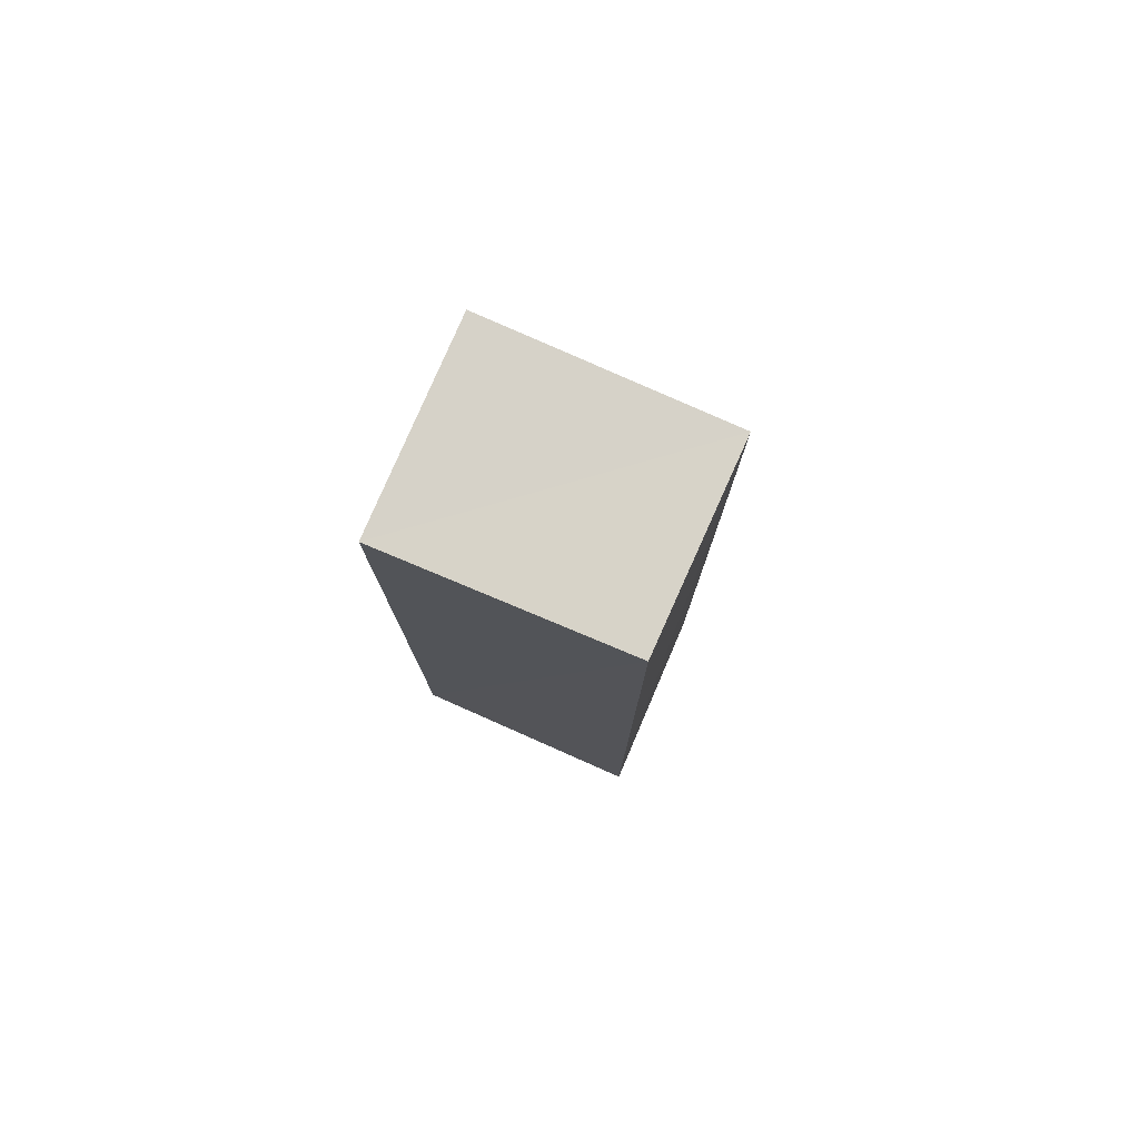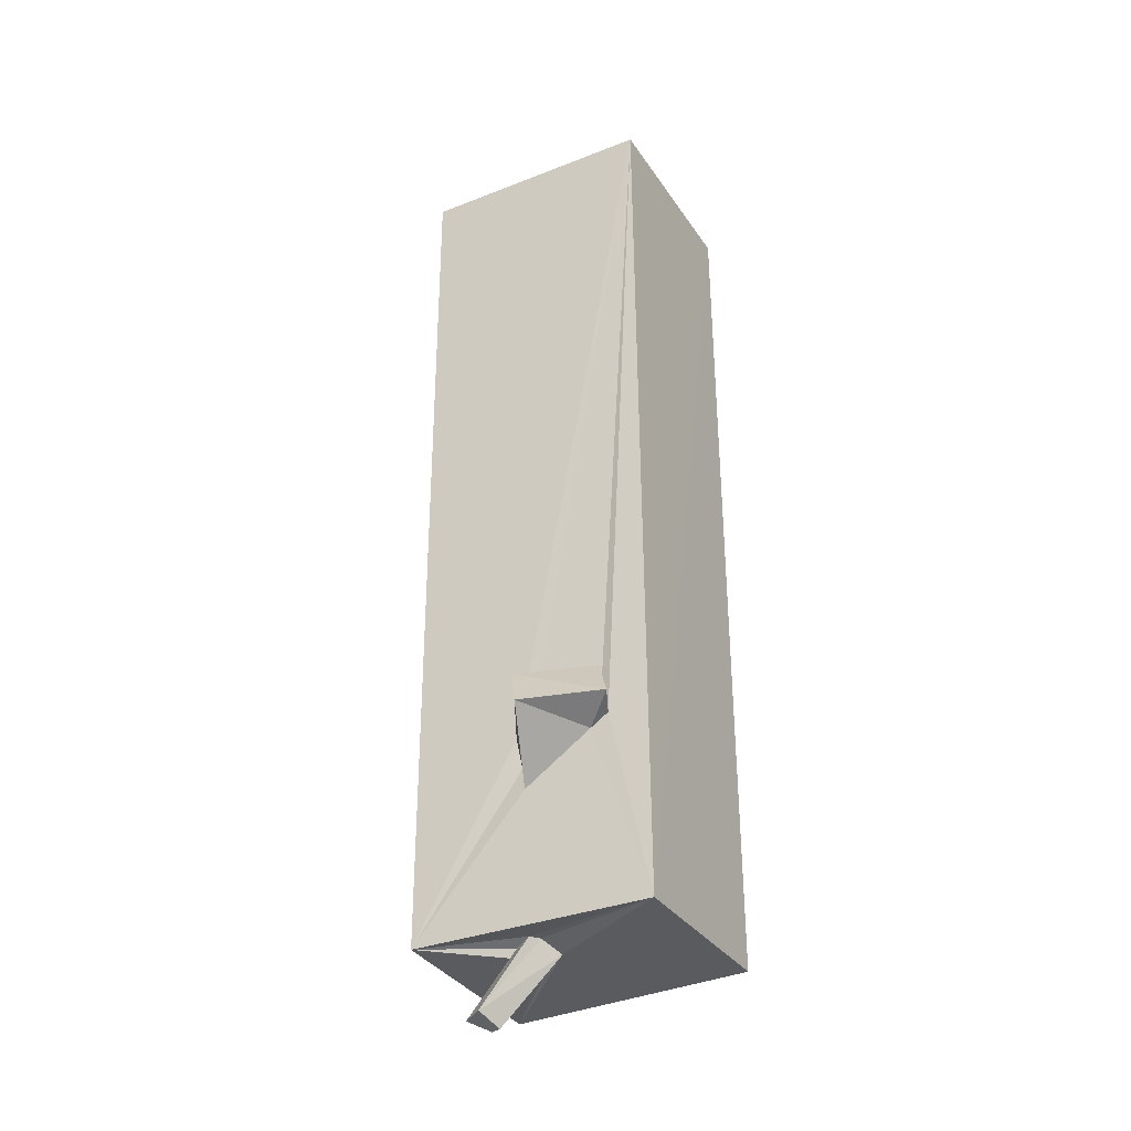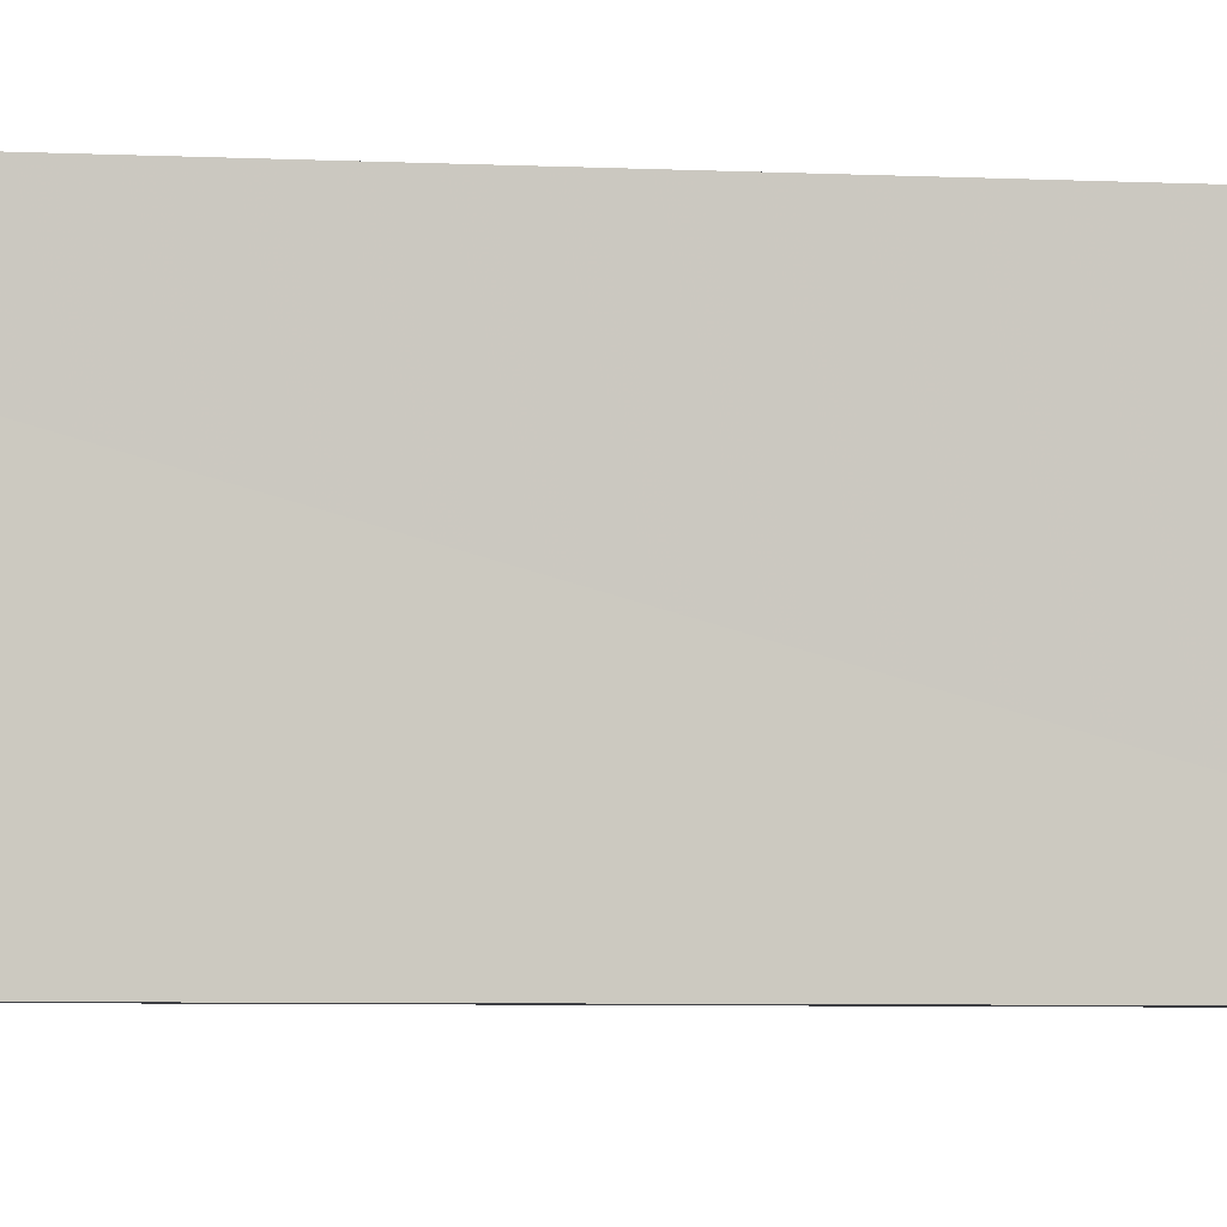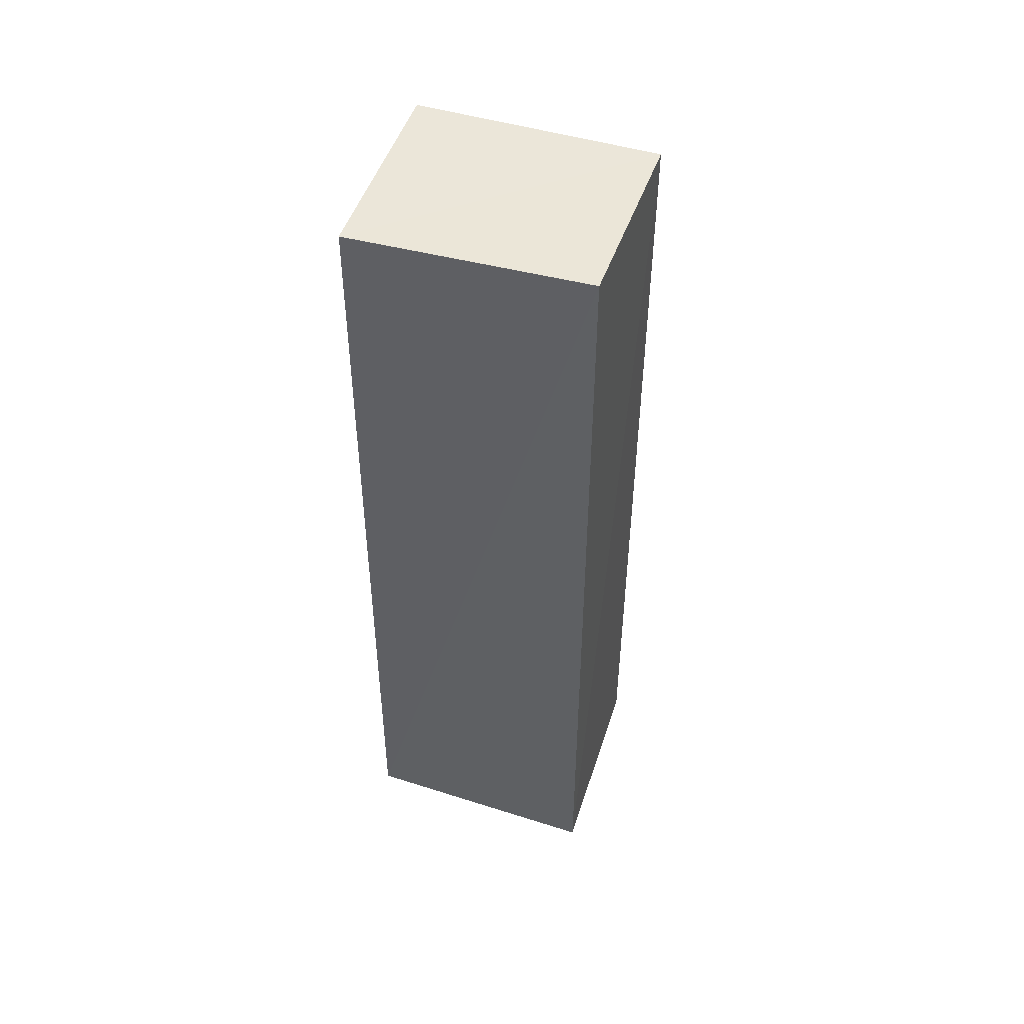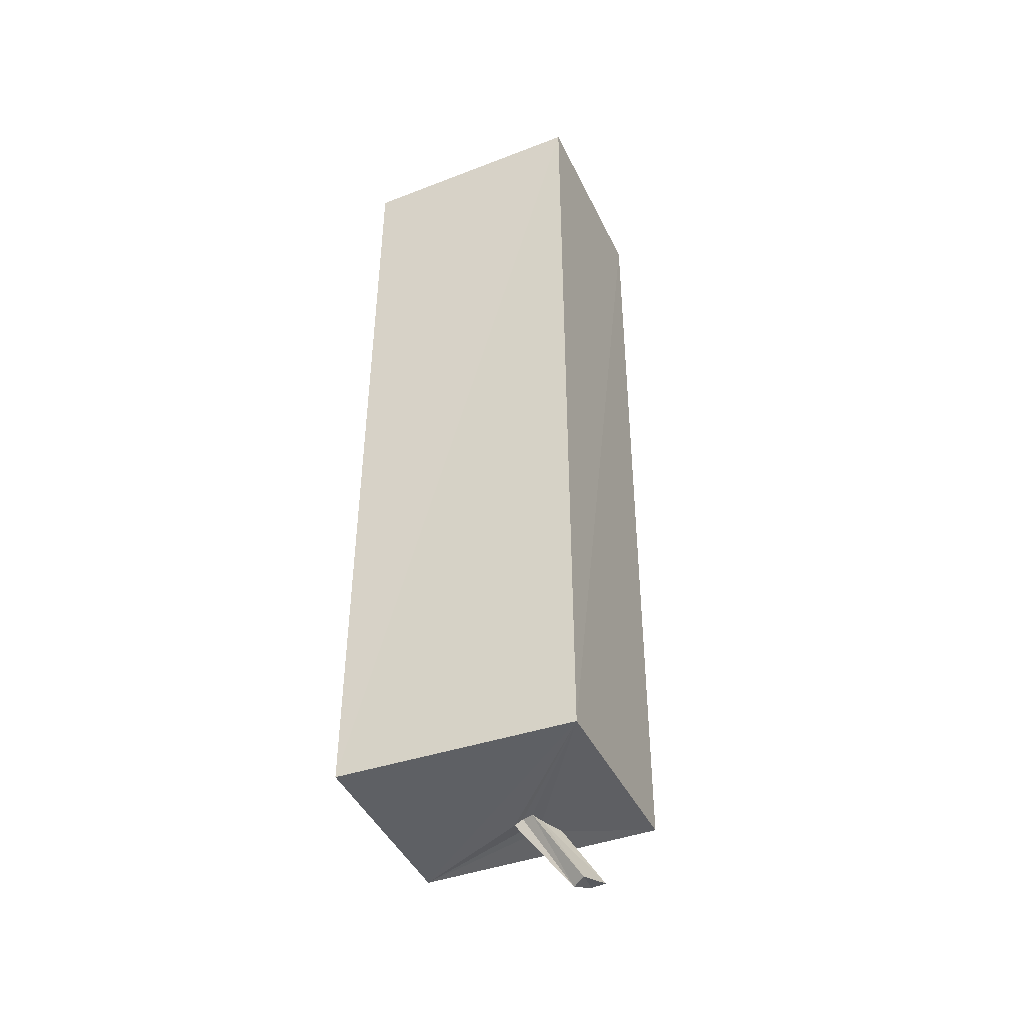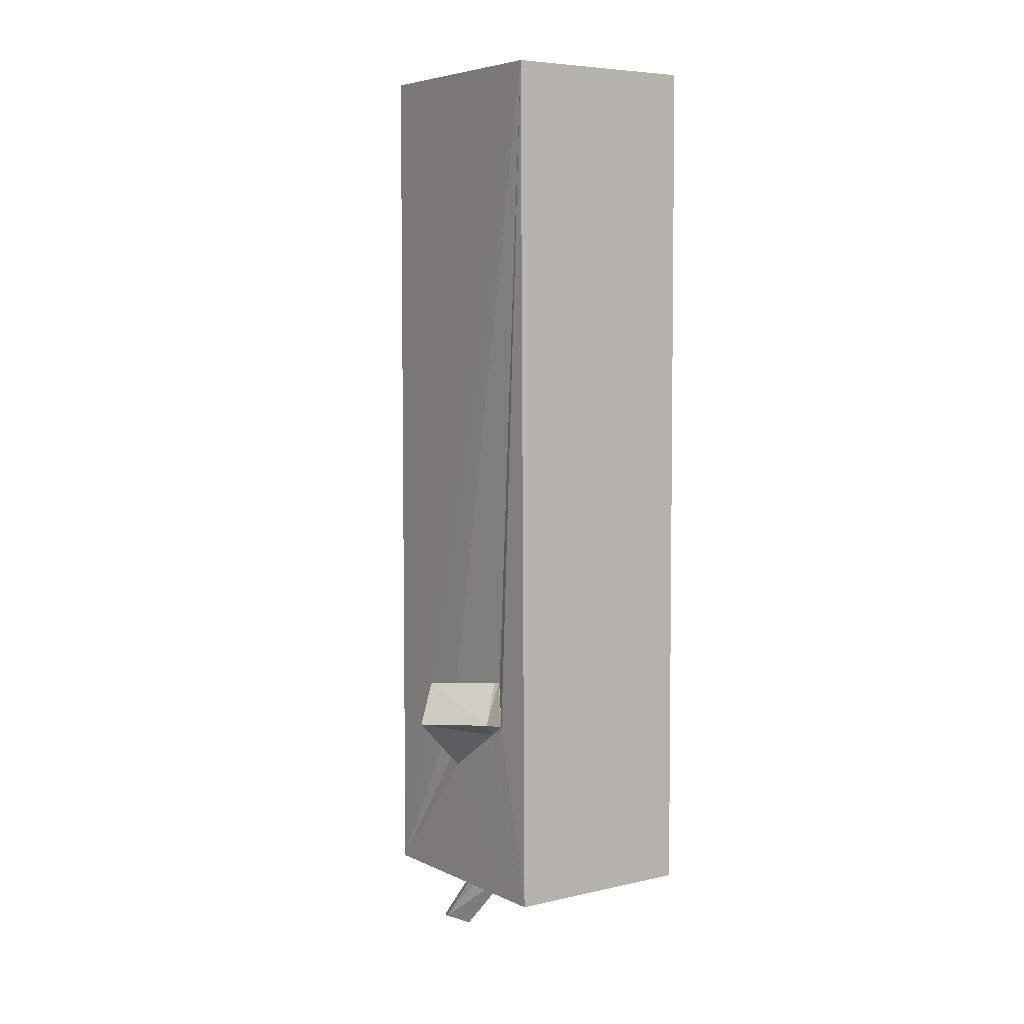
<metadata>
{"format":"obj","ext":"obj","renderer":"f3d","projection":"perspective","resolution":1024,"background":"white","views":[{"elev":78.7,"azim":-66.4,"up":"+Y"},{"elev":-32.3,"azim":118.5,"up":"+Y"},{"elev":-3.2,"azim":-102.8,"up":"+Z"},{"elev":49.3,"azim":-71.8,"up":"+Y"},{"elev":-43.7,"azim":-65.8,"up":"+Y"},{"elev":5.7,"azim":145.6,"up":"+Y"}]}
</metadata>
<code>
o 219_Cube.900
v -1.358 -5.975 -1.652
v -1.357 -6.112 1.636
v -1.326 6.072 1.622
v -1.362 5.987 -1.606
v 1.338 -5.973 -1.673
v 1.337 6 1.647
v 0.7372 -6.107 0.5514
v 1.358 -6.01 1.616
v 0.49 -6.058 0.3838
v 0.761 -5.997 0.469
v 0.8608 -5.921 0.2518
v 0.36 -6.022 0.303
v 0.7171 -5.916 0.1617
v 0.4432 -6.056 0.01383
v 0.4273 -6.005 0.138
v 1.374 5.971 -1.619
v 1.365 -4.219 0.04358
v 1.365 -3.44 -1.124
v 1.364 -3.6 -0.8788
v 1.333 -3.918 0.09862
v 1.37 -3.498 0.1689
v 1.334 -2.894 -1.027
v 1.332 -2.804 -1.007
v 2.202 -3.447 -0.2743
v 1.36 -3.245 -0.07581
v 1.429 -2.788 -1.036
v 1.731 -3.339 -1.292
v 1.913 -2.903 -0.08724
v 0.753 -6.97 0.6954
v 0.6269 -6.94 0.8811
v 1.087 -6.824 0.8017
v 0.9723 -6.883 1.04
f 1 2 3 4
f 5 1 4 16
f 16 6 8 21
f 16 25 22
f 16 21 25
f 22 23 18 16
f 19 17 5 18
f 8 20 21
f 8 17 20
f 18 5 16
f 17 8 5
f 2 8 6 3
f 2 15 12
f 2 14 15
f 2 1 5 14
f 5 11 13
f 12 9 2
f 5 8 11
f 8 10 11
f 8 7 10
f 7 8 2 9
f 5 13 14
f 6 16 4 3
f 24 21 20 17
f 24 28 21
f 27 24 19 18
f 24 17 19
f 26 27 23 22
f 27 18 23
f 25 28 26 22
f 21 28 25
f 28 24 27 26
f 29 12 15 14
f 29 30 12
f 31 14 13 11
f 31 29 14
f 32 31 10 7
f 10 31 11
f 9 30 32 7
f 12 30 9
f 30 29 31 32

</code>
